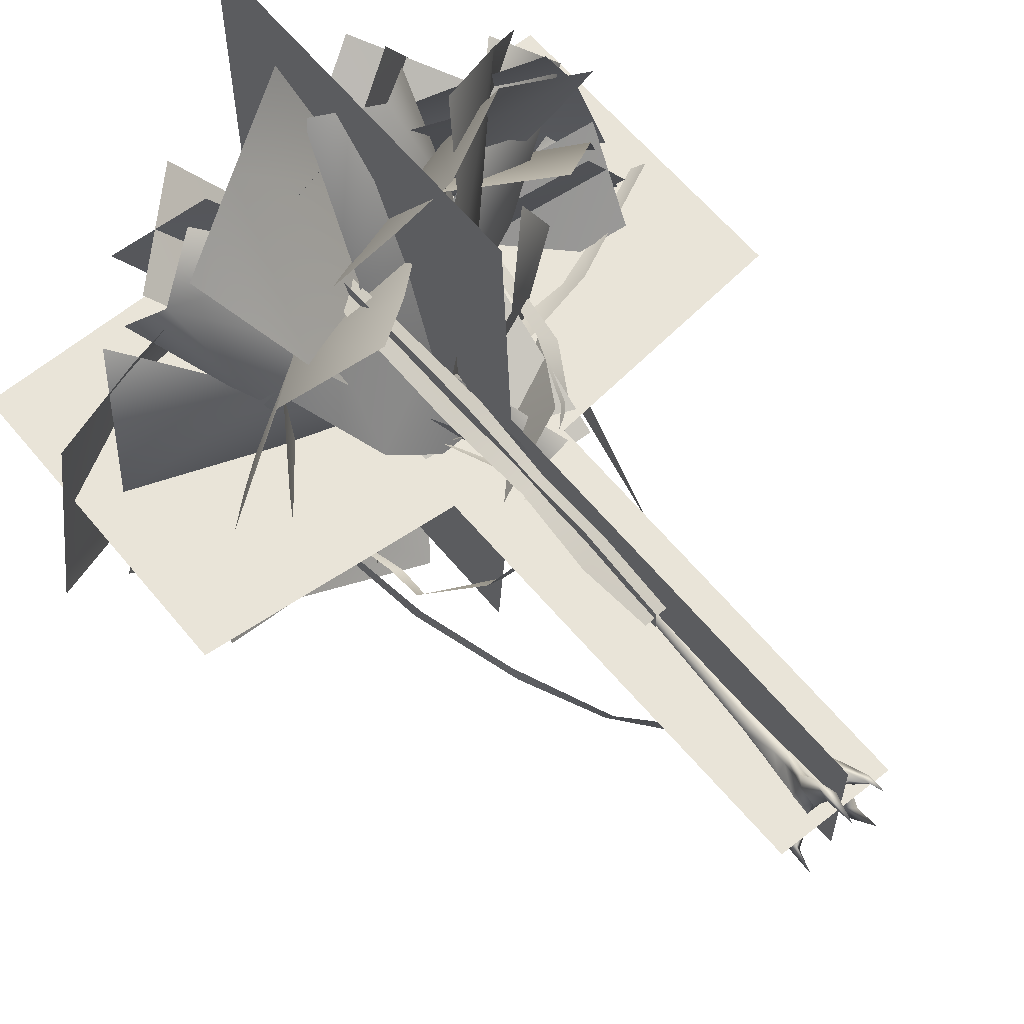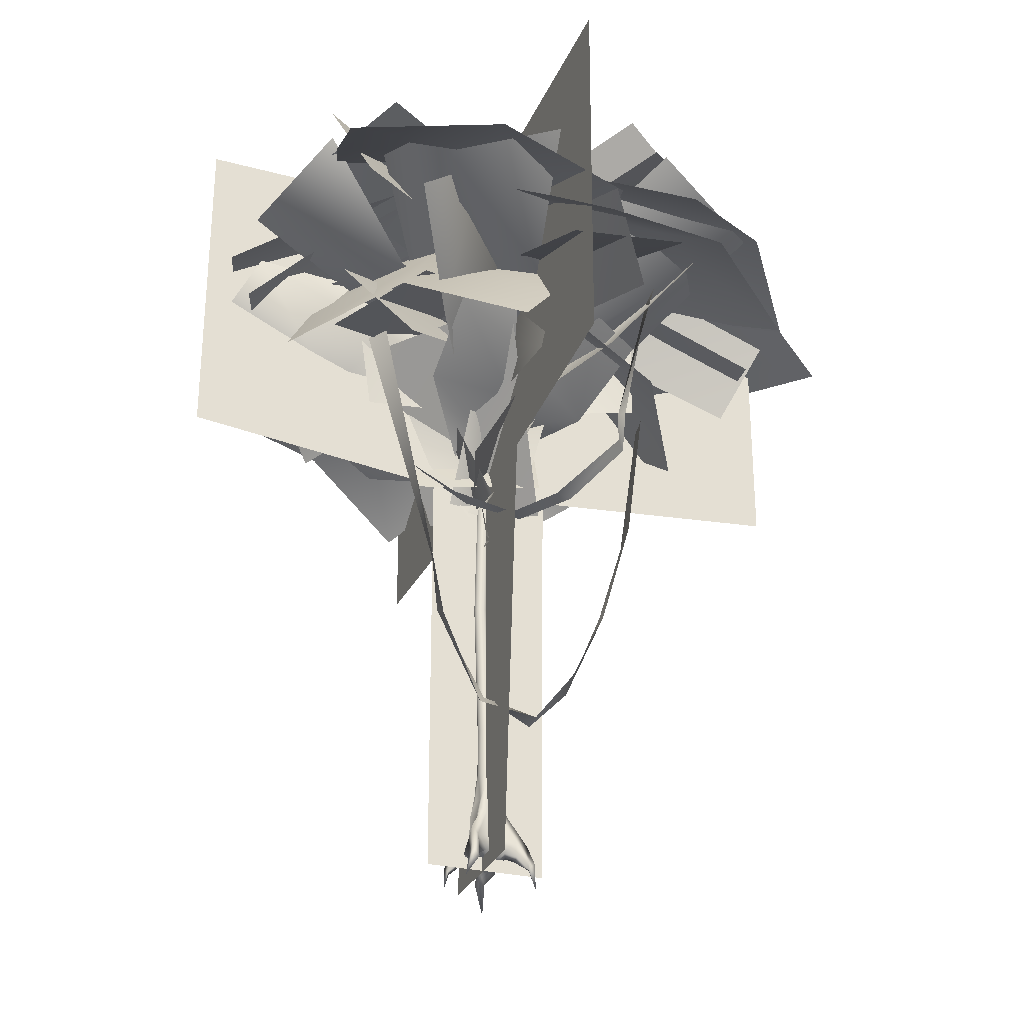
<metadata>
{"format":"obj","ext":"obj","renderer":"f3d","projection":"perspective","resolution":1024,"background":"white","views":[{"elev":60.6,"azim":-39.1,"up":"+Z"},{"elev":-28.8,"azim":160.0,"up":"+Y"}]}
</metadata>
<code>
g default
v 3103 7287 0.000239
v -3076 7122 0.000243
v 36.33 7609 3061
v 36.33 7620 -3093
v 3103 4069 0.000373
v -3076 3963 0.000378
v -565.7 -344.4 0.000492
v -603.7 3773 0.000325
v 596 3765 0.000326
v 586.3 -344.4 0.000492
v 36.33 3912 3040
v 36.33 3985 -3066
v 36.33 3823 -971.2
v 36.33 -354 -625.4
v 36.33 3796 714.8
v 36.33 -354 710.5
g JU_S1_canopy_tree_X
f 2 6 1
f 4 12 3
f 6 8 1
f 9 5 1
f 7 9 8
f 8 9 1
f 7 10 9
f 15 11 3
f 12 13 3
f 14 15 13
f 13 15 3
f 14 16 15
g default
v 865.8 4590 -756.7
v 371.8 4092 -41.95
v -249.9 4254 83.8
v 12.3 4539 -722.8
v 806.6 5084 -1516
v 202.3 5200 -1460
v -109.3 4167 -186.4
v 282.3 4203 199.3
v -221.4 4633 862.7
v -870.6 4366 360.3
v -876 5012 1328
v -1327 5001 883.4
v -75.28 4834 -928.8
v 375.9 4404 -227.3
v -838.4 4568 -461.8
v -687.7 5213 -1455
v -1233 5202 -1033
v -216.7 4368 219.4
v 81.68 4509 17.47
v 229.6 4839 -123.6
v 570.9 5288 626.5
v 760 5563 1454
v 316.6 5177 1814
v 176.6 4585 1096
v -230.1 4403 264.5
v -74.19 4372 273.3
v 204.5 4401 -261.8
v 1003 4834 5.875
v 668.3 4568 835.6
v 1623 5213 523
v 1297 5202 1131
v -65.93 3646 62.28
v 211.7 3455 -5.711
v 646.7 3988 -8.326
v 183.6 4212 -126.4
v 909.8 4605 -6.797
v 644.7 4734 -268.6
v 33.36 3146 -144.2
v 156 2968 154
v 13.57 3653 564.2
v 123.7 3885 4.663
v -148.6 4414 781.8
v 158.6 4588 400.6
v 295.2 3458 25.05
v -26.44 3283 62.9
v -376.8 3967 -195.4
v 132.3 4198 61.86
v -536 4726 -420.4
v -253.1 4903 -22.17
v -1174 5639 -611
v 80.91 4989 -506.5
v 76.39 4740 23.89
v -1315 5157 -10.67
v -1316 5236 732.6
v -2738 5569 155.5
v -2298 6296 1082
v -2306 6324 -761.3
v 71.36 4935 614
v -227.8 5841 -1345
v 453.4 5191 -285.4
v 29.83 4942 33.95
v -789.8 5359 -1091
v -1380 5438 -639.5
v -1899 5807 -2406
v -2332 6481 -1560
v -981.5 6507 -2606
v -441.4 5137 389.2
v -814.1 4928 -1476
v -2.395 4465 -363.9
v 73.88 4820 62.02
v -934.3 5352 -809.3
v -627.6 5904 -690.9
v -1692 6025 -1831
v -1102 6371 -2075
v -1479 5617 -2384
v 374.5 5277 6.046
v 993.1 4918 -1474
v 314.8 4446 -243.9
v -46.32 4807 10.41
v 324.8 5351 -1298
v 347.6 5914 -963.3
v 943.3 6037 -2440
v 1424 6391 -1999
v 1546 5621 -2481
v 135.1 5274 264.4
v 1683 4793 164.8
v 230.9 4429 177.7
v -123.3 4814 -31.12
v 1258 5246 -353.6
v 1040 5833 -194.9
v 2628 5831 -384.8
v 2514 6211 234.1
v 2907 5405 140.4
v -205 5296 231.7
v 333.8 4793 1748
v -27.33 4436 338.3
v 159.4 4799 -61.03
v 816.7 5192 1214
v 1028 5791 789.5
v 1452 5766 2589
v 2030 6205 1952
v 695.6 5395 2925
v -42.53 5304 -100.6
v -1155 4924 1345
v -347.3 4485 175.2
v 109.5 4818 45.74
v -401.8 5280 1353
v 231 5866 1472
v -1045 5929 2836
v -267.4 6377 3120
v -1763 5593 2354
v 54.77 5322 -154.9
v 1185 5908 -853.7
v 541.2 5258 228.7
v 66.46 5008 -7.931
v 707.5 5426 -1243
v 40 5505 -1570
v 1332 5840 -2819
v 161.5 6563 -2604
v 1812 6591 -1808
v -461.7 5204 -271.1
v 1421 6104 335.7
v 170.6 5454 483.7
v 69.27 5204 -37.02
v 1440 5622 -280.6
v 1293 5701 -1009
v 2775 6078 -722.1
v 2215 6739 -1468
v 2556 6765 173.3
v -43.44 5400 -616.2
v 61.36 4746 27.24
v 583.8 4995 -64.76
v 893.9 5645 1156
v -407.8 5242 1518
v 325.1 5163 1394
v 373.8 5790 2700
v -183.4 6200 2542
v 844.4 6216 2374
v -519.8 4941 129.6
v 55.8 4942 55.93
v 300.8 5191 -414.5
v 1458 5841 82.53
v 952.7 5438 1335
v 1301 5359 678.7
v 2367 5986 1435
v 1902 6396 1781
v 2394 6412 863.4
v -216.8 5137 579.3
v 53.47 4741 60.92
v 438.2 4990 426.1
v -358.6 5640 1402
v -1424 5237 570.4
v -888.3 5158 1086
v -1909 5785 1902
v -2113 6195 1360
v -1367 6211 2086
v -374.5 4936 -345.4
v -409.6 4690 977.5
v 81.9 4647 -460.8
v 109.1 5496 -312.4
v -535.3 6370 802.8
v 13.8 6355 -439.3
v -82.28 5476 -1946
v -181.5 6211 -1972
v 61.18 4515 -1748
v -509 5728 941.9
v -1373 4680 -634.9
v 60.99 4647 -131.2
v -95.94 5495 -98.93
v -1214 6362 -746.3
v 23.35 6355 -186.5
v 1540 5492 -276.1
v 1559 6228 -369.5
v 1349 4528 -141.7
v -1347 5719 -726.1
v 339.5 5391 1321
v -532.9 5775 514.2
v -1025 5319 1058
v -822.3 4321 2045
v -1629 4745 1394
v -1804 5109 -54.85
v -2272 4606 281.7
v -1110 5784 -385.6
v -334 4714 1809
v -845.4 7355 1332
v -269.6 5564 -740.2
v 462.2 6493 -415.1
v -1726 6535 1052
v -1626 7194 800.2
v 613.5 5686 -120.6
v -274.5 6238 -886
v -923.7 6647 1615
v 1882 7275 499.8
v -612.2 6047 184
v 77.54 6445 -748.5
v 1258 7023 1535
v 1257 7616 1140
v 92.25 5605 -514.3
v -519.2 6669 -98.07
v 1898 6623 900.3
v -1586 5977 -748.4
v -432 6256 -1553
v -1008 5838 -2234
v -2325 4942 -2238
v -1353 5278 -3000
v 358.4 5492 -2883
v -2.297 5007 -3495
v 694 6158 -2014
v -2100 5327 -1627
v 1287 6510 -881.7
v 750.1 6479 425.4
v 1598 6101 577
v 2733 5413 -353.3
v 2315 5496 855.7
v 861.5 5321 1627
v 1506 4817 1796
v 89.61 6054 1296
v 2207 5838 -619.9
v -1696 7157 -1512
v 713.9 5695 -733.6
v -103.8 6388 169.1
v -904.2 6593 -2545
v -833.5 7266 -2116
v -234.8 5511 -27.21
v 706.2 6383 -444.4
v -1765 6426 -1901
v 1401 5864 645.5
v 291 5777 1212
v 812.2 5679 1893
v 2173 5345 2112
v 1191 5373 2648
v -221.8 4924 2393
v 162 4677 3007
v -619 5319 1536
v 1932 5550 1522
v 1740 6843 -2110
v 199.3 6295 160.9
v -260 6731 -888.8
v 2357 6507 -1094
v 2191 7159 -1325
v -283.8 5879 -717.2
v 175.9 6929 -113.3
v 1919 6130 -1893
v -483.6 5940 -1311
v 716.6 6295 -653.8
v 1044 5696 -1302
v 391 4542 -2234
v 1501 4949 -1737
v 2047 5372 -233.6
v 2373 4724 -647.3
v 1515 6249 203.7
v -3.142 5063 -1914
v -1188 5336 838.7
v -498.2 5826 -79.79
v -1042 5344 -545.2
v -1918 4254 -307
v -1381 4767 -1145
v 10.55 5265 -1425
v -322 4753 -1886
v 342.5 5939 -730.1
v -1674 4647 177.7
v -681.1 6458 973
v -1407 6676 -294.5
v -2180 6384 293.3
v -2354 5631 1741
v -3042 5926 654.4
v -2797 5926 -1109
v -3493 5532 -728.4
v -1820 6483 -1466
v -1677 5940 1510
v 1153 6458 236.5
v -295.4 6676 422
v -48.33 6384 1362
v 1222 5631 2075
v -44.25 5926 2295
v -1580 5926 1395
v -1495 5532 2183
v -1536 6483 355.8
v 1268 5940 1362
v 1224 6623 -1065
v 816.7 6841 337.3
v 1777 6549 485.3
v 2938 5796 -395.4
v 2635 6091 853.9
v 1197 6091 1903
v 1954 5697 2139
v 261.4 6648 1448
v 2302 6104 -722
v -662.8 6417 -1086
v 752.3 6837 -1043
v 687.5 6567 -2019
v -347.9 5692 -2943
v 883.1 6165 -2958
v 2257 6321 -1836
v 2343 5964 -2642
v 1985 6808 -796.9
v -539.5 5951 -2234
v -1507 6458 -8.643
v -603.7 6676 -1156
v -1439 6384 -1653
v -2845 5631 -1272
v -2096 5926 -2317
v -369.4 5926 -2750
v -982.9 5532 -3253
v 327.5 6483 -1979
v -2378 5940 -730.8
v -2634 5322 -325.6
v -858.9 5880 -1018
v -1151 6070 -221.3
v -2468 5142 -1167
v -2721 5525 -1025
v -806.6 5565 -371.3
v -1192 6202 -909.2
v -2424 4854 -584.5
v -1054 5354 -2777
v 473.1 5911 -722.4
v -683.7 6102 -833
v 118.4 5173 -2845
v -210.4 5557 -3131
v -420.6 5596 -448.8
v 160.7 6234 -1124
v -692.7 4885 -2603
v 2689 5425 59.76
v 129.5 5983 132.3
v 883.6 6173 -751.9
v 2071 5245 1059
v 2448 5628 907.8
v 371.8 5668 -802.8
v 591.5 6305 60.67
v 2292 4957 209.8
v 1271 5150 -1741
v 276 5707 617.5
v -215.9 5898 -435.4
v 1924 4970 -765.3
v 1969 5353 -1202
v -449.1 5393 -21.37
v 427.8 6030 136.8
v 1269 4682 -1349
v 611.2 2108 -438.4
v 694.5 2756 -306.4
v 625.4 2199 -279.6
v 749.9 2872 -411.6
v -1363 3371 -493.2
v -1100 2387 -287.3
v -1378 3255 -224.8
v -1083 2330 -430.7
v -744.2 1503 -243.3
v -730.3 1615 -474.7
v -344.5 1090 -268.2
v -345.5 1118 -449.8
v 136.5 1319 -299.3
v 217.6 1219 -418.7
v 1332 5450 -449.3
v 1454 5335 -268.7
v -1671 5371 -260.4
v -1637 5414 -457.6
v -1011 3826 -1216
v -914.5 4162 -1340
v -908.4 3856 -1357
v -1017 4224 -1292
v 883.9 4491 353.3
v 818.1 3965 -4.618
v 1074 4429 157
v 703.5 3935 85.17
v 482.2 3530 -349.2
v 297.3 3517 -171.3
v -19.69 3217 -679.5
v -142.9 3223 -544.7
v -402.1 3368 -945.2
v -574.5 3368 -880.7
v -1236 5603 -1464
v -1206 5541 -1676
v 1186 5561 322.6
v 1033 5583 451.1
v -624.2 3841 1338
v -361 2904 1411
v -323 3736 1439
v -576 2894 1353
v -341.2 2124 1406
v -622 2094 1311
v -352.9 1408 1351
v -552.6 1415 1284
v -410.3 5760 1427
v -629.5 5797 1353
v -488.8 3761 1556
v -445.1 2907 1293
v -484.4 3756 1254
v -484.5 2911 1498
v -452.4 2273 1231
v -478.9 2248 1526
v -464.7 1393 1186
v -467 1405 1397
v -500.1 5758 1247
v -503.2 5799 1478
v 417.9 5445 -386.5
v -121.7 5109 83.5
v -328.2 5510 -319.9
v 272.2 5087 42.51
v -383.7 5446 -204.4
v 334.2 5118 25.44
v 65.59 5444 462.9
v 91.3 5132 -322.2
v -442 3759 -323.5
v 898.5 5635 923.2
v -656.8 5400 681.1
v 802.1 3653 -107.4
v 70.77 3565 -297
v 50.77 4865 338.9
v -501.2 4818 -485
v 469.9 3561 221.8
v 95.96 3560 43.44
v 421.2 3574 -14.67
v 81.86 3560 28.34
v 328.8 4885 -659.8
v -137.9 3556 300.7
v -499.9 4933 -115
v -165.1 3557 183.7
v 131.9 3556 -1.985
v 257.2 4883 661.1
v 100.4 3542 -414.3
v 718.2 4915 -217.6
v 406.9 3666 679.2
v 271.9 5225 -1423
v 1345 5078 -257
v -468.3 3492 -220.6
v 422.3 3758 -792.2
v -994.4 5648 342.7
v -515.1 5412 -1156
v 12.96 3654 402.5
v 66.22 626.1 -82.88
v -6.19 625.6 -100.2
v -78.25 626 -61.42
v 93.58 623.4 29.3
v 94.04 622.8 -32.06
v 124.8 322.4 -18.84
v 96.35 339.2 -94.04
v 96.28 326.5 65.94
v 168.8 174.6 11.04
v 130.2 163.5 -88.14
v 126.8 196.9 86.09
v 180.6 -43.59 14.5
v 169.1 -66.01 -103.5
v 130.8 -42.02 109.6
v 216.3 -219.3 30.9
v 217.3 -253.1 -115.3
v 143.4 -206.6 149.7
v 321.8 -368.4 162.2
v 368.5 -314 158.8
v 325.9 -173.9 132.9
v 349.7 -360.8 96.88
v 260.9 -36.16 148.6
v 205 138.1 86.92
v 176.8 54.45 110.4
v 180.5 254.6 52.33
v 210.4 -98.56 183.6
v 197.6 -256.3 190.1
v 124.6 432.3 22.53
v 195.3 51.39 53.03
v 231.6 -93.41 79.31
v 251.6 -277 74.57
v 365.3 -513.6 175.6
v 28.67 323.8 -136
v -69.61 325.5 -93.55
v 68.29 436.7 -124
v 50.77 189.7 -150.8
v -82.23 207.4 -121.7
v 55.15 -40.42 -168.2
v -95.76 -38.08 -136
v 67.98 -204.7 -205
v -123.5 -211.9 -178.8
v 236.4 -108.8 -334
v 291.8 -352 -331.9
v 263.1 -264.6 -384.8
v 202.9 -351.7 -393.1
v 162.5 57.75 -138.8
v 226.6 3.19 -250.9
v 147 139.3 -183.6
v 118.1 243.9 -152.5
v 247.2 -125 -189.3
v 287 -271.9 -179.6
v 104.8 54.49 -180.5
v 169.6 -75.11 -252.8
v 162.9 -272.5 -260.3
v 335.8 -550.5 -403.4
v -86 626.1 16.22
v -112.3 436.2 -41.08
v -113 327.8 15.12
v -364.4 -110.6 -149.2
v -359.7 -352.6 -198.5
v -420.2 -286.2 -198.7
v -389 -332.4 -118.1
v -166.5 42.02 -150.5
v -275.6 -1.521 -163.9
v -205.1 126.3 -124.6
v -154.9 236.7 -81.71
v -221.1 -77.01 -214.1
v -217.2 -258.2 -246.8
v -134.6 184 0.2223
v -190.2 37.63 -83.26
v -166.5 -31 -14.68
v -185.7 -215.8 -31.78
v -241.2 -73.55 -111.2
v -258.1 -261.4 -95.57
v -424.9 -556.4 -217.1
v -20.55 631.1 75.67
v -56.68 331.1 90.23
v -63.1 201.5 109.2
v -119.2 -29.97 131.1
v -137.5 -212.4 140.6
v 48.64 643.1 66.44
v 41.44 332.6 95.78
v -5.728 435.7 109
v 30.12 192.8 122.3
v 7.366 -43.39 150.1
v -9.706 -219.2 176.1
v -72.99 -112.7 381.1
v -120.3 -336.8 383.8
v -111 -258.3 442.7
v -29.9 -331.8 415.6
v -93.17 54.64 168
v -98.29 -0.02289 275.4
v -61.88 136.9 200.7
v -16.45 235.7 159.5
v -155.3 -92.21 250.3
v -183.8 -261.2 253.5
v -23.35 51.26 182.7
v -46.9 -78.34 250.3
v -31.18 -259.8 269.2
v -128.1 -617.5 471.9
v 71.5 1080 -71.93
v 95.08 1077 -28.86
v 94.69 1078 23.13
v -50.93 1080 -53.74
v 10.13 1080 -86.64
v -57.5 1080 12.05
v -2.033 1085 62.43
v 56.6 1095 54.61
v 120.7 2403 -53.8
v 140.6 2400 -14.85
v 139.6 2401 32.49
v 14.9 2403 -35.95
v 67.97 2403 -66.53
v 8.458 2403 24.01
v 55.73 2407 69.28
v 106.4 2417 61.55
v 88.24 4781 -14.84
v 83.69 4786 74.07
v 3.046 4782 -39.24
v -25.74 4782 41.32
v 20.6 4785 94.16
g JU_S1_canopy_tree
f 17 18 19
f 17 19 20
f 20 21 17
f 21 20 22
f 23 24 25
f 26 23 25
f 25 27 26
f 28 26 27
f 29 30 31
f 31 32 29
f 32 31 33
f 30 34 31
f 35 36 37
f 37 38 39
f 39 40 37
f 40 41 35
f 40 35 37
f 42 43 44
f 45 42 44
f 44 46 45
f 47 45 46
f 48 49 50
f 51 48 50
f 50 52 51
f 53 51 52
f 54 55 56
f 57 54 56
f 56 58 57
f 59 57 58
f 60 61 62
f 63 60 62
f 62 64 63
f 65 63 64
f 66 67 68
f 69 68 70
f 70 71 69
f 71 70 72
f 71 73 66
f 66 69 71
f 68 74 70
f 66 68 69
f 75 76 77
f 78 77 79
f 79 80 78
f 80 79 81
f 80 82 75
f 75 78 80
f 77 83 79
f 75 77 78
f 84 85 86
f 87 86 88
f 88 89 87
f 89 88 90
f 89 91 84
f 84 87 89
f 86 92 88
f 84 86 87
f 93 94 95
f 96 95 97
f 97 98 96
f 98 97 99
f 98 100 93
f 93 96 98
f 95 101 97
f 93 95 96
f 102 103 104
f 105 104 106
f 106 107 105
f 107 106 108
f 107 109 102
f 102 105 107
f 104 110 106
f 102 104 105
f 111 112 113
f 114 113 115
f 115 116 114
f 116 115 117
f 116 118 111
f 111 114 116
f 113 119 115
f 111 113 114
f 120 121 122
f 123 122 124
f 124 125 123
f 125 124 126
f 125 127 120
f 120 123 125
f 122 128 124
f 120 122 123
f 129 130 131
f 132 131 133
f 133 134 132
f 134 133 135
f 134 136 129
f 129 132 134
f 131 137 133
f 129 131 132
f 138 139 140
f 141 140 142
f 142 143 141
f 143 142 144
f 143 145 138
f 138 141 143
f 140 146 142
f 138 140 141
f 147 148 149
f 150 147 151
f 151 152 150
f 153 150 152
f 149 154 152
f 152 151 149
f 150 155 147
f 151 147 149
f 156 157 158
f 159 156 160
f 160 161 159
f 162 159 161
f 158 163 161
f 161 160 158
f 159 164 156
f 160 156 158
f 165 166 167
f 168 165 169
f 169 170 168
f 171 168 170
f 167 172 170
f 170 169 167
f 168 173 165
f 169 165 167
f 174 175 176
f 177 176 178
f 179 180 176
f 178 176 180
f 181 179 176
f 176 175 181
f 177 182 176
f 182 174 176
f 183 184 185
f 186 185 187
f 188 189 185
f 187 185 189
f 190 188 185
f 185 184 190
f 186 191 185
f 191 183 185
f 192 193 194
f 195 194 196
f 197 198 194
f 196 194 198
f 199 197 194
f 194 193 199
f 195 200 194
f 200 192 194
f 201 202 203
f 201 204 202
f 205 206 207
f 205 208 206
f 209 210 211
f 209 212 210
f 213 214 215
f 213 216 214
f 217 218 219
f 220 219 221
f 222 223 219
f 221 219 223
f 224 222 219
f 219 218 224
f 220 225 219
f 225 217 219
f 226 227 228
f 229 228 230
f 231 232 228
f 230 228 232
f 233 231 228
f 228 227 233
f 229 234 228
f 234 226 228
f 235 236 237
f 235 238 236
f 239 240 241
f 239 242 240
f 243 244 245
f 246 245 247
f 248 249 245
f 247 245 249
f 250 248 245
f 245 244 250
f 246 251 245
f 251 243 245
f 252 253 254
f 252 255 253
f 256 257 258
f 256 259 257
f 260 261 262
f 263 262 264
f 265 266 262
f 264 262 266
f 267 265 262
f 262 261 267
f 263 268 262
f 268 260 262
f 269 270 271
f 272 271 273
f 274 275 271
f 273 271 275
f 276 274 271
f 271 270 276
f 272 277 271
f 277 269 271
f 278 279 280
f 281 280 282
f 283 284 280
f 282 280 284
f 285 283 280
f 280 279 285
f 281 286 280
f 286 278 280
f 287 288 289
f 290 289 291
f 292 293 289
f 291 289 293
f 294 292 289
f 289 288 294
f 290 295 289
f 295 287 289
f 296 297 298
f 299 298 300
f 301 302 298
f 300 298 302
f 303 301 298
f 298 297 303
f 299 304 298
f 304 296 298
f 305 306 307
f 308 307 309
f 310 311 307
f 309 307 311
f 312 310 307
f 307 306 312
f 308 313 307
f 313 305 307
f 314 315 316
f 317 316 318
f 319 320 316
f 318 316 320
f 321 319 316
f 316 315 321
f 317 322 316
f 322 314 316
f 323 324 325
f 323 326 324
f 327 328 329
f 327 330 328
f 331 332 333
f 331 334 332
f 335 336 337
f 335 338 336
f 339 340 341
f 339 342 340
f 343 344 345
f 343 346 344
f 347 348 349
f 347 350 348
f 351 352 353
f 351 354 352
f 355 356 357
f 355 358 356
f 359 360 361
f 359 362 360
f 362 363 360
f 362 364 363
f 364 365 363
f 364 366 365
f 366 367 365
f 366 368 367
f 368 357 367
f 368 355 357
f 369 370 356
f 356 358 369
f 371 372 359
f 359 361 371
f 373 374 375
f 373 376 374
f 377 378 379
f 377 380 378
f 380 381 378
f 380 382 381
f 382 383 381
f 382 384 383
f 384 385 383
f 384 386 385
f 386 375 385
f 386 373 375
f 387 388 374
f 374 376 387
f 389 390 377
f 377 379 389
f 391 392 393
f 391 394 392
f 394 395 392
f 394 396 395
f 396 397 395
f 396 398 397
f 399 400 391
f 391 393 399
f 401 402 403
f 401 404 402
f 404 405 402
f 404 406 405
f 406 407 405
f 406 408 407
f 409 410 401
f 401 403 409
f 411 412 413
f 411 414 412
f 415 416 417
f 415 418 416
f 419 420 421
f 422 420 419
f 423 427 425
f 426 424 427
f 427 424 425
f 428 429 430
f 431 432 429
f 429 432 430
f 433 434 435
f 436 437 434
f 434 437 435
f 438 439 440
f 441 439 438
f 442 443 444
f 445 443 442
f 450 451 452
f 452 446 450
f 450 473 451
f 453 473 449
f 452 454 455
f 454 452 451
f 455 457 458
f 457 455 454
f 458 460 461
f 460 458 457
f 465 463 464
f 465 464 466
f 469 467 468
f 470 456 469
f 462 471 459
f 471 462 472
f 470 451 473
f 454 470 474
f 474 457 454
f 460 457 475
f 465 467 471
f 463 471 472
f 471 463 465
f 465 475 467
f 465 466 475
f 476 475 466
f 470 454 451
f 473 453 470
f 475 476 460
f 456 459 469
f 470 453 456
f 467 474 468
f 474 467 475
f 475 457 474
f 469 459 471
f 471 467 469
f 468 474 470
f 469 468 470
f 450 449 473
f 464 463 477
f 466 464 477
f 447 478 479
f 479 448 447
f 447 480 478
f 452 480 446
f 479 481 482
f 481 479 478
f 482 483 484
f 483 482 481
f 484 485 486
f 485 484 483
f 487 488 489
f 487 489 490
f 491 492 493
f 494 455 491
f 461 495 458
f 495 461 496
f 494 478 480
f 481 494 497
f 497 483 481
f 485 483 498
f 487 492 495
f 488 495 496
f 495 488 487
f 487 498 492
f 487 490 498
f 499 498 490
f 494 481 478
f 480 452 494
f 498 499 485
f 455 458 491
f 494 452 455
f 492 497 493
f 497 492 498
f 498 483 497
f 491 458 495
f 495 492 491
f 493 497 494
f 491 493 494
f 447 446 480
f 489 488 500
f 490 489 500
f 501 502 503
f 479 502 448
f 504 505 506
f 504 506 507
f 508 509 510
f 511 482 508
f 486 512 484
f 512 486 513
f 511 503 502
f 514 511 515
f 515 516 514
f 517 516 518
f 504 509 512
f 505 512 513
f 512 505 504
f 504 518 509
f 504 507 518
f 519 518 507
f 511 514 503
f 502 479 511
f 518 519 517
f 482 484 508
f 511 479 482
f 509 515 510
f 515 509 518
f 518 516 515
f 508 484 512
f 512 509 508
f 510 515 511
f 508 510 511
f 501 448 502
f 506 505 520
f 507 506 520
f 501 503 522
f 522 521 501
f 522 514 523
f 514 522 503
f 523 516 524
f 516 523 514
f 524 517 525
f 517 524 516
f 526 527 453
f 453 449 526
f 526 528 527
f 522 528 521
f 453 529 456
f 529 453 527
f 456 530 459
f 530 456 529
f 459 531 462
f 531 459 530
f 532 533 534
f 532 534 535
f 536 537 538
f 539 523 536
f 525 540 524
f 540 525 541
f 539 527 528
f 529 539 542
f 542 530 529
f 531 530 543
f 532 537 540
f 533 540 541
f 540 533 532
f 532 543 537
f 532 535 543
f 544 543 535
f 539 529 527
f 528 522 539
f 543 544 531
f 523 524 536
f 539 522 523
f 537 542 538
f 542 537 543
f 543 530 542
f 536 524 540
f 540 537 536
f 538 542 539
f 536 538 539
f 526 521 528
f 534 533 545
f 535 534 545
f 546 547 450
f 450 446 546
f 547 548 449
f 449 450 547
f 549 550 447
f 447 448 549
f 550 546 446
f 446 447 550
f 551 549 448
f 448 501 551
f 552 551 501
f 501 521 552
f 548 553 526
f 526 449 548
f 553 552 521
f 521 526 553
f 554 555 547
f 547 546 554
f 555 556 548
f 548 547 555
f 557 558 550
f 550 549 557
f 558 554 546
f 546 550 558
f 559 557 549
f 549 551 559
f 560 559 551
f 551 552 560
f 556 561 553
f 553 548 556
f 561 560 552
f 552 553 561
f 555 554 562
f 562 563 556
f 556 555 562
f 558 557 564
f 564 562 554
f 554 558 564
f 565 564 557
f 557 559 565
f 566 565 559
f 559 560 566
f 561 556 563
f 563 566 560
f 560 561 563
f 517 519 513
f 513 486 517
f 519 507 505
f 505 513 519
f 520 505 507
f 488 496 499
f 499 490 488
f 496 461 485
f 485 499 496
f 500 488 490
f 463 472 476
f 476 466 463
f 472 462 460
f 460 476 472
f 477 463 466
f 533 541 544
f 544 535 533
f 541 525 531
f 531 544 541
f 545 533 535
f 462 485 461
f 461 460 462
f 531 486 485
f 485 462 531
f 525 517 486
f 486 531 525

</code>
